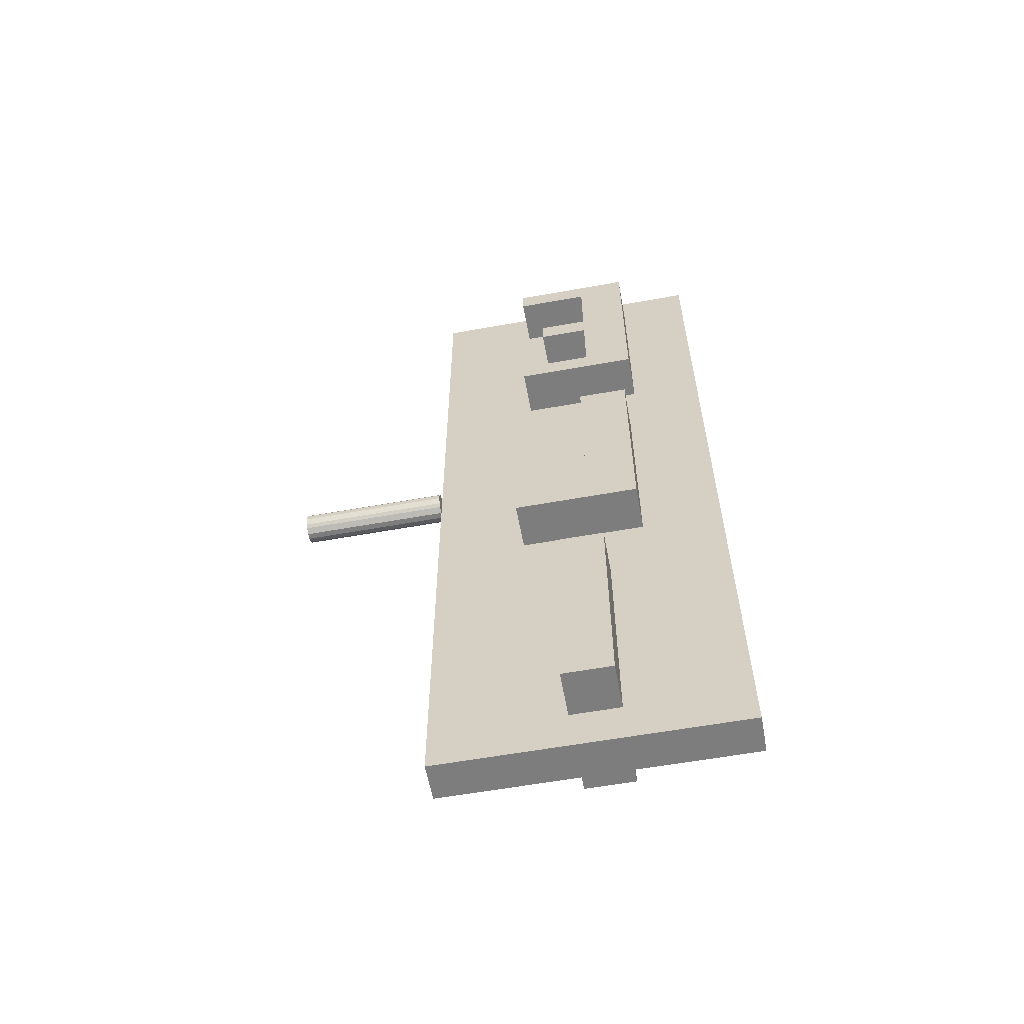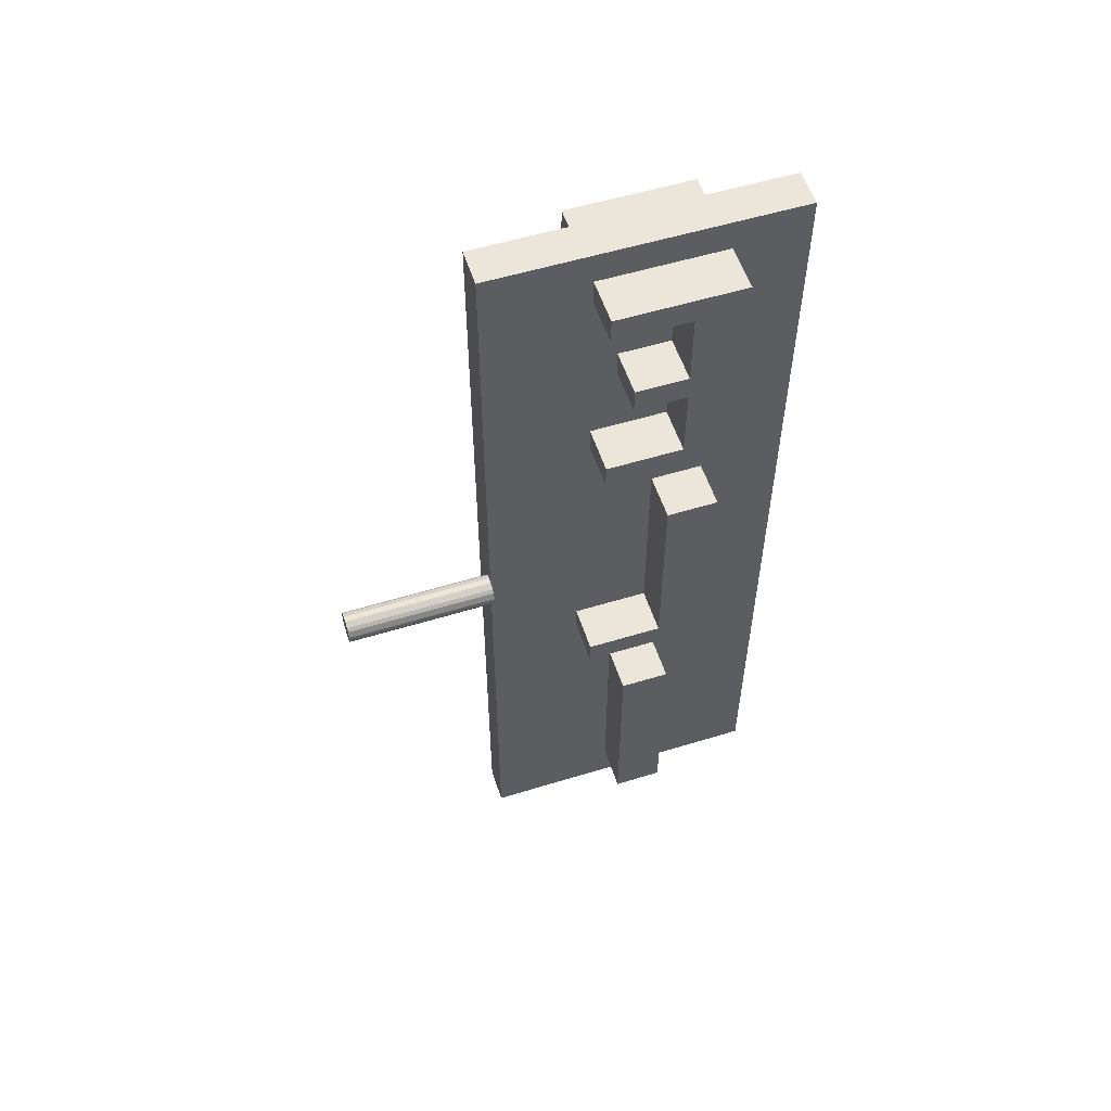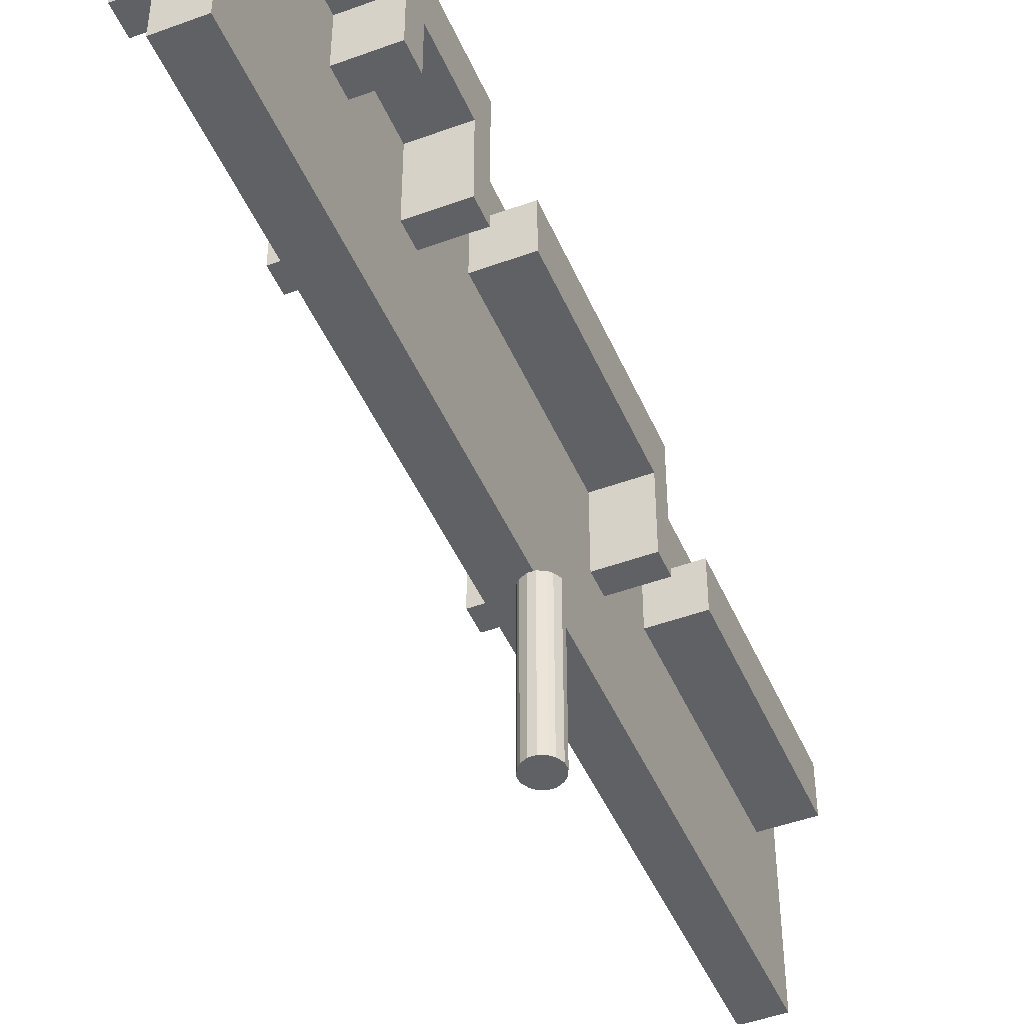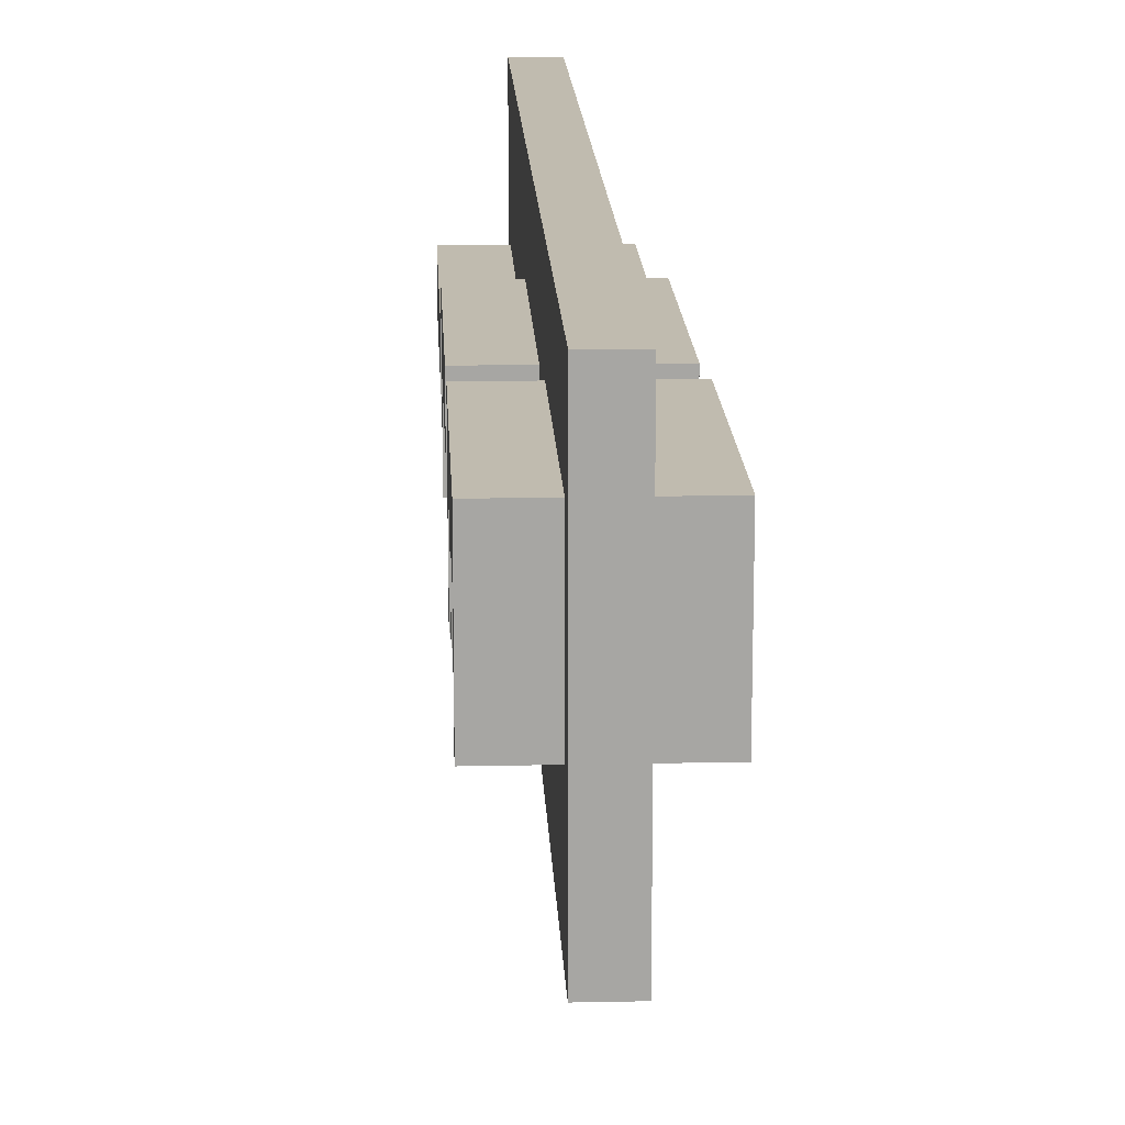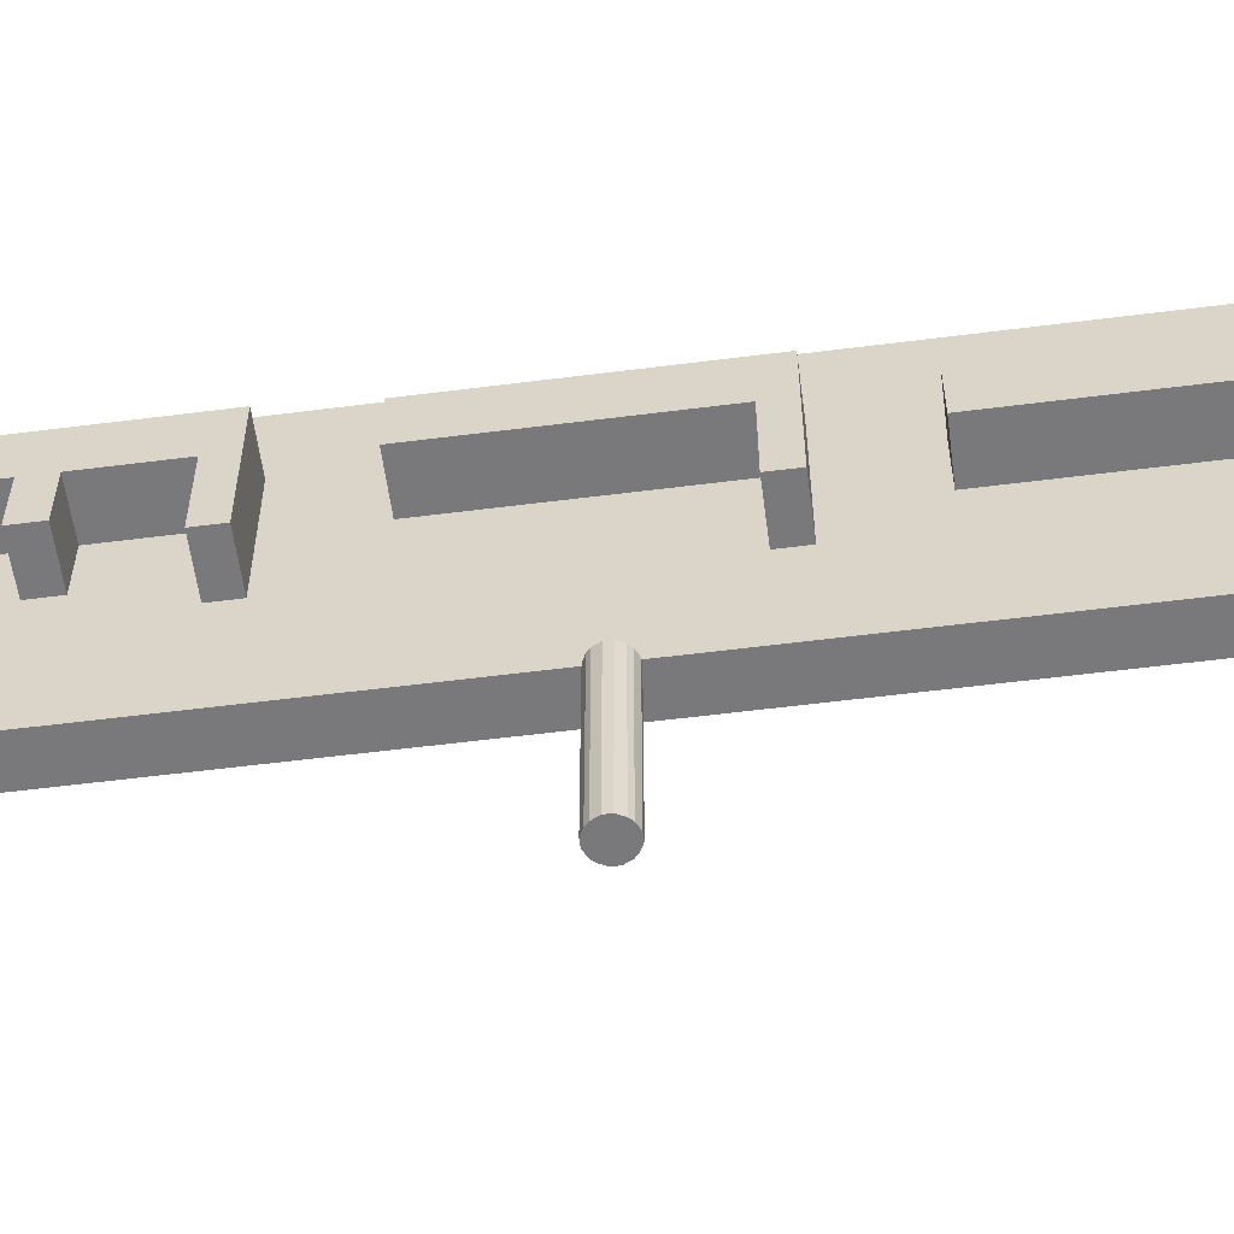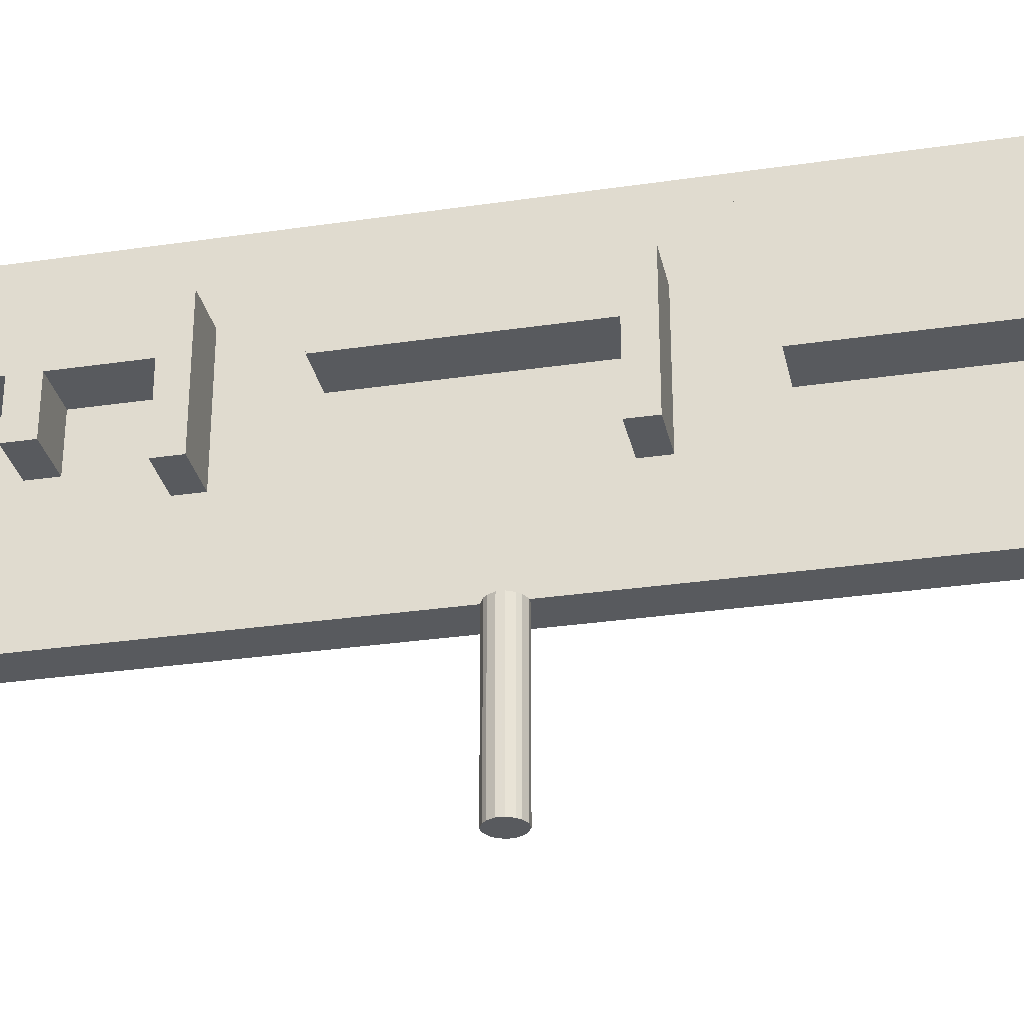
<metadata>
{"format":"obj","ext":"obj","renderer":"f3d","projection":"perspective","resolution":1024,"background":"white","views":[{"elev":-59.1,"azim":-79.5,"up":"+Y"},{"elev":55.3,"azim":-107.9,"up":"+Y"},{"elev":-46.8,"azim":-157.3,"up":"+Z"},{"elev":16.2,"azim":177.5,"up":"+Z"},{"elev":-57.9,"azim":-82.5,"up":"+Z"},{"elev":-30.7,"azim":-78.0,"up":"+Z"}]}
</metadata>
<code>
v -0.043 -0.071 -0.013
v -0.043 -0.071 0.02
v -0.043 0.079 0.02
v -0.043 0.079 -0.013
v -0.132 -0.071 -0.013
v -0.132 -0.071 0.02
v -0.132 0.079 0.02
v -0.132 0.079 -0.013
v -0.132 -0.071 -0.013
v -0.043 -0.071 -0.013
v -0.132 -0.071 0.02
v -0.043 -0.071 0.02
v -0.132 0.079 0.02
v -0.043 0.079 0.02
v -0.132 0.079 -0.013
v -0.043 0.079 -0.013
v -0.076 0.1 0.1
v -0.076 0.1 -0.1
v -0.101 0.1 -0.1
v -0.101 0.1 0.1
v -0.101 -0.1 0.1
v -0.076 -0.1 0.1
v -0.101 -0.1 -0.1
v -0.076 -0.1 -0.1
v -0.043 0.129 -0.039
v -0.043 0.129 0.045
v -0.043 0.279 0.045
v -0.043 0.279 0.011
v -0.043 0.145 0.011
v -0.043 0.145 -0.039
v -0.132 0.129 -0.039
v -0.132 0.129 0.045
v -0.132 0.279 0.045
v -0.132 0.279 0.011
v -0.132 0.145 0.011
v -0.132 0.145 -0.039
v -0.132 0.129 -0.039
v -0.043 0.129 -0.039
v -0.132 0.129 0.045
v -0.043 0.129 0.045
v -0.132 0.279 0.045
v -0.043 0.279 0.045
v -0.132 0.279 0.011
v -0.043 0.279 0.011
v -0.132 0.145 0.011
v -0.043 0.145 0.011
v -0.132 0.145 -0.039
v -0.043 0.145 -0.039
v -0.076 0.3 0.1
v -0.076 0.3 -0.1
v -0.101 0.3 -0.1
v -0.101 0.3 0.1
v -0.101 0.1 0.1
v -0.076 0.1 0.1
v -0.101 0.1 -0.1
v -0.076 0.1 -0.1
v -0.043 0.329 -0.032
v -0.043 0.329 0.051
v -0.043 0.479 0.051
v -0.043 0.479 -0.032
v -0.043 0.462 -0.032
v -0.043 0.462 0.018
v -0.043 0.412 0.018
v -0.043 0.412 -0.016
v -0.043 0.395 -0.016
v -0.043 0.395 0.018
v -0.043 0.345 0.018
v -0.043 0.345 -0.032
v -0.132 0.329 -0.032
v -0.132 0.329 0.051
v -0.132 0.479 0.051
v -0.132 0.479 -0.032
v -0.132 0.462 -0.032
v -0.132 0.462 0.018
v -0.132 0.412 0.018
v -0.132 0.412 -0.016
v -0.132 0.395 -0.016
v -0.132 0.395 0.018
v -0.132 0.345 0.018
v -0.132 0.345 -0.032
v -0.132 0.329 -0.032
v -0.043 0.329 -0.032
v -0.132 0.329 0.051
v -0.043 0.329 0.051
v -0.132 0.479 0.051
v -0.043 0.479 0.051
v -0.132 0.479 -0.032
v -0.043 0.479 -0.032
v -0.132 0.462 -0.032
v -0.043 0.462 -0.032
v -0.132 0.462 0.018
v -0.043 0.462 0.018
v -0.132 0.412 0.018
v -0.043 0.412 0.018
v -0.132 0.412 -0.016
v -0.043 0.412 -0.016
v -0.132 0.395 -0.016
v -0.043 0.395 -0.016
v -0.132 0.395 0.018
v -0.043 0.395 0.018
v -0.132 0.345 0.018
v -0.043 0.345 0.018
v -0.132 0.345 -0.032
v -0.043 0.345 -0.032
v -0.076 0.5 0.1
v -0.076 0.5 -0.1
v -0.101 0.5 -0.1
v -0.101 0.5 0.1
v -0.101 0.3 0.1
v -0.076 0.3 0.1
v -0.101 0.3 -0.1
v -0.076 0.3 -0.1
v -0.11 0.2 -0.1
v -0.11 0.2 -0.2
v -0.11 0.198 -0.1
v -0.11 0.198 -0.2
v -0.109 0.196 -0.1
v -0.109 0.196 -0.2
v -0.108 0.194 -0.1
v -0.108 0.194 -0.2
v -0.107 0.193 -0.1
v -0.107 0.193 -0.2
v -0.106 0.192 -0.1
v -0.106 0.192 -0.2
v -0.104 0.191 -0.1
v -0.104 0.191 -0.2
v -0.102 0.19 -0.1
v -0.102 0.19 -0.2
v -0.1 0.19 -0.1
v -0.1 0.19 -0.2
v -0.098 0.19 -0.1
v -0.098 0.19 -0.2
v -0.096 0.191 -0.1
v -0.096 0.191 -0.2
v -0.094 0.192 -0.1
v -0.094 0.192 -0.2
v -0.093 0.193 -0.1
v -0.093 0.193 -0.2
v -0.092 0.194 -0.1
v -0.092 0.194 -0.2
v -0.091 0.196 -0.1
v -0.091 0.196 -0.2
v -0.09 0.198 -0.1
v -0.09 0.198 -0.2
v -0.09 0.2 -0.1
v -0.09 0.2 -0.2
v -0.09 0.202 -0.1
v -0.09 0.202 -0.2
v -0.091 0.204 -0.1
v -0.091 0.204 -0.2
v -0.092 0.206 -0.1
v -0.092 0.206 -0.2
v -0.093 0.207 -0.1
v -0.093 0.207 -0.2
v -0.094 0.208 -0.1
v -0.094 0.208 -0.2
v -0.096 0.209 -0.1
v -0.096 0.209 -0.2
v -0.098 0.21 -0.1
v -0.098 0.21 -0.2
v -0.1 0.21 -0.1
v -0.1 0.21 -0.2
v -0.102 0.21 -0.1
v -0.102 0.21 -0.2
v -0.104 0.209 -0.1
v -0.104 0.209 -0.2
v -0.106 0.208 -0.1
v -0.106 0.208 -0.2
v -0.107 0.207 -0.1
v -0.107 0.207 -0.2
v -0.108 0.206 -0.1
v -0.108 0.206 -0.2
v -0.109 0.204 -0.1
v -0.109 0.204 -0.2
v -0.11 0.202 -0.1
v -0.11 0.202 -0.2
v -0.11 0.2 -0.1
v -0.11 0.2 -0.2
v -0.11 0.198 -0.1
v -0.11 0.198 -0.2
v -0.109 0.196 -0.1
v -0.109 0.196 -0.2
v -0.108 0.194 -0.1
v -0.108 0.194 -0.2
v -0.107 0.193 -0.1
v -0.107 0.193 -0.2
v -0.106 0.192 -0.1
v -0.106 0.192 -0.2
v -0.104 0.191 -0.1
v -0.104 0.191 -0.2
v -0.102 0.19 -0.1
v -0.102 0.19 -0.2
v -0.1 0.19 -0.1
v -0.1 0.19 -0.2
v -0.098 0.19 -0.1
v -0.098 0.19 -0.2
v -0.096 0.191 -0.1
v -0.096 0.191 -0.2
v -0.094 0.192 -0.1
v -0.094 0.192 -0.2
v -0.093 0.193 -0.1
v -0.093 0.193 -0.2
v -0.092 0.194 -0.1
v -0.092 0.194 -0.2
v -0.091 0.196 -0.1
v -0.091 0.196 -0.2
v -0.09 0.198 -0.1
v -0.09 0.198 -0.2
v -0.09 0.2 -0.1
v -0.09 0.2 -0.2
v -0.09 0.202 -0.1
v -0.09 0.202 -0.2
v -0.091 0.204 -0.1
v -0.091 0.204 -0.2
v -0.092 0.206 -0.1
v -0.092 0.206 -0.2
v -0.093 0.207 -0.1
v -0.093 0.207 -0.2
v -0.094 0.208 -0.1
v -0.094 0.208 -0.2
v -0.096 0.209 -0.1
v -0.096 0.209 -0.2
v -0.098 0.21 -0.1
v -0.098 0.21 -0.2
v -0.1 0.21 -0.1
v -0.1 0.21 -0.2
v -0.102 0.21 -0.1
v -0.102 0.21 -0.2
v -0.104 0.209 -0.1
v -0.104 0.209 -0.2
v -0.106 0.208 -0.1
v -0.106 0.208 -0.2
v -0.107 0.207 -0.1
v -0.107 0.207 -0.2
v -0.108 0.206 -0.1
v -0.108 0.206 -0.2
v -0.109 0.204 -0.1
v -0.109 0.204 -0.2
v -0.11 0.202 -0.1
v -0.11 0.202 -0.2
f 2 4 3
f 2 1 4
f 8 6 7
f 5 6 8
f 10 12 11 9
f 12 14 13 11
f 14 16 15 13
f 16 10 9 15
f 17 18 19 20
f 22 17 20 21
f 23 24 22 21
f 24 23 19 18
f 17 22 24 18
f 21 20 19 23
f 26 28 27
f 26 29 28
f 26 30 29
f 26 25 30
f 34 32 33
f 35 32 34
f 36 32 35
f 31 32 36
f 38 40 39 37
f 40 42 41 39
f 42 44 43 41
f 44 46 45 43
f 46 48 47 45
f 48 38 37 47
f 49 50 51 52
f 54 49 52 53
f 55 56 54 53
f 56 55 51 50
f 49 54 56 50
f 53 52 51 55
f 58 62 59
f 62 60 59
f 62 61 60
f 58 63 62
f 58 66 63
f 66 64 63
f 66 65 64
f 58 67 66
f 58 68 67
f 58 57 68
f 74 70 71
f 72 74 71
f 73 74 72
f 75 70 74
f 78 70 75
f 76 78 75
f 77 78 76
f 79 70 78
f 80 70 79
f 69 70 80
f 82 84 83 81
f 84 86 85 83
f 86 88 87 85
f 88 90 89 87
f 90 92 91 89
f 92 94 93 91
f 94 96 95 93
f 96 98 97 95
f 98 100 99 97
f 100 102 101 99
f 102 104 103 101
f 104 82 81 103
f 105 106 107 108
f 110 105 108 109
f 111 112 110 109
f 112 111 107 106
f 105 110 112 106
f 109 108 107 111
f 113 114 116 115
f 115 116 118 117
f 117 118 120 119
f 119 120 122 121
f 121 122 124 123
f 123 124 126 125
f 125 126 128 127
f 127 128 130 129
f 129 130 132 131
f 131 132 134 133
f 133 134 136 135
f 135 136 138 137
f 137 138 140 139
f 139 140 142 141
f 141 142 144 143
f 143 144 146 145
f 145 146 148 147
f 147 148 150 149
f 149 150 152 151
f 151 152 154 153
f 153 154 156 155
f 155 156 158 157
f 157 158 160 159
f 159 160 162 161
f 161 162 164 163
f 163 164 166 165
f 165 166 168 167
f 167 168 170 169
f 169 170 172 171
f 171 172 174 173
f 116 114 176 174 172 170 168 166 164 162 160 158 156 154 152 150 148 146 144 142 140 138 136 134 132 130 128 126 124 122 120 118
f 175 176 114 113
f 173 174 176 175
f 113 115 117 119 121 123 125 127 129 131 133 135 137 139 141 143 145 147 149 151 153 155 157 159 161 163 165 167 169 171 173 175
f 177 178 180 179
f 179 180 182 181
f 181 182 184 183
f 183 184 186 185
f 185 186 188 187
f 187 188 190 189
f 189 190 192 191
f 191 192 194 193
f 193 194 196 195
f 195 196 198 197
f 197 198 200 199
f 199 200 202 201
f 201 202 204 203
f 203 204 206 205
f 205 206 208 207
f 207 208 210 209
f 209 210 212 211
f 211 212 214 213
f 213 214 216 215
f 215 216 218 217
f 217 218 220 219
f 219 220 222 221
f 221 222 224 223
f 223 224 226 225
f 225 226 228 227
f 227 228 230 229
f 229 230 232 231
f 231 232 234 233
f 233 234 236 235
f 235 236 238 237
f 180 178 240 238 236 234 232 230 228 226 224 222 220 218 216 214 212 210 208 206 204 202 200 198 196 194 192 190 188 186 184 182
f 239 240 178 177
f 237 238 240 239
f 177 179 181 183 185 187 189 191 193 195 197 199 201 203 205 207 209 211 213 215 217 219 221 223 225 227 229 231 233 235 237 239

</code>
